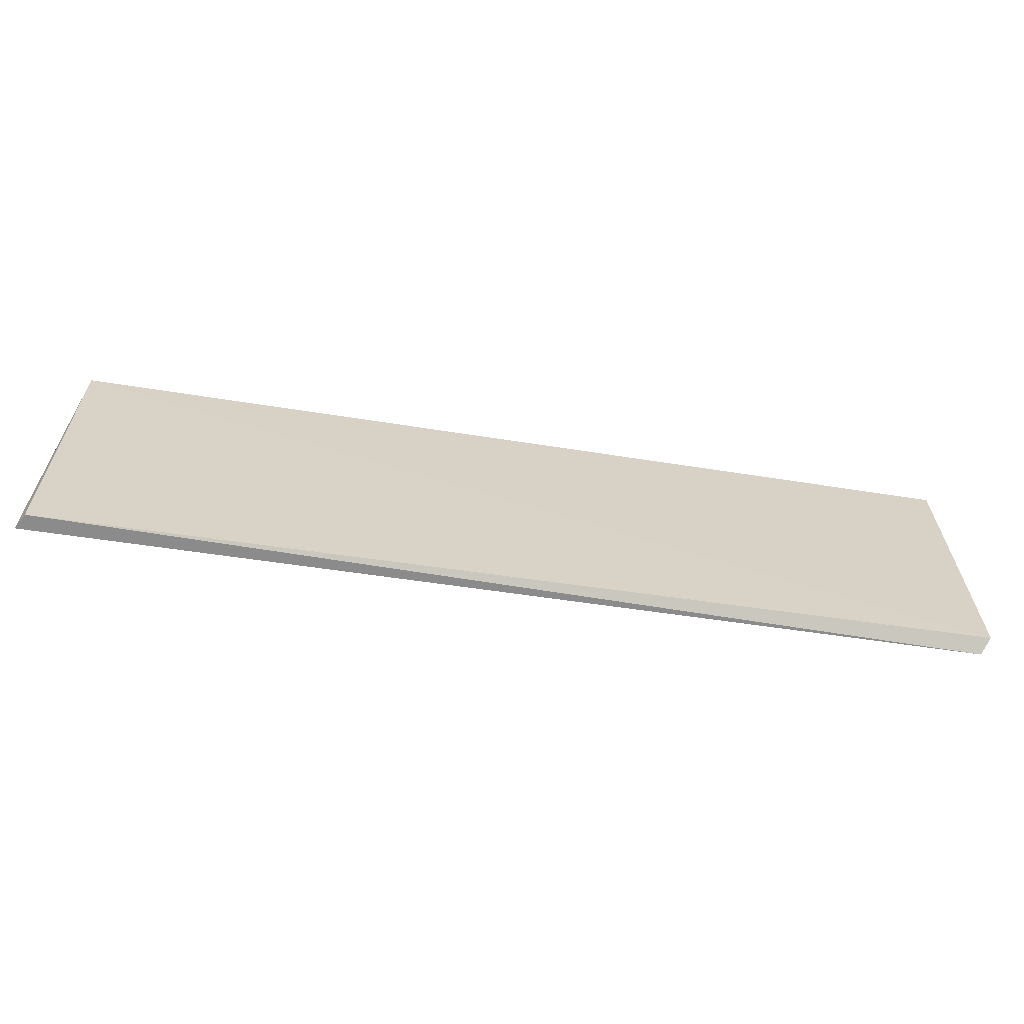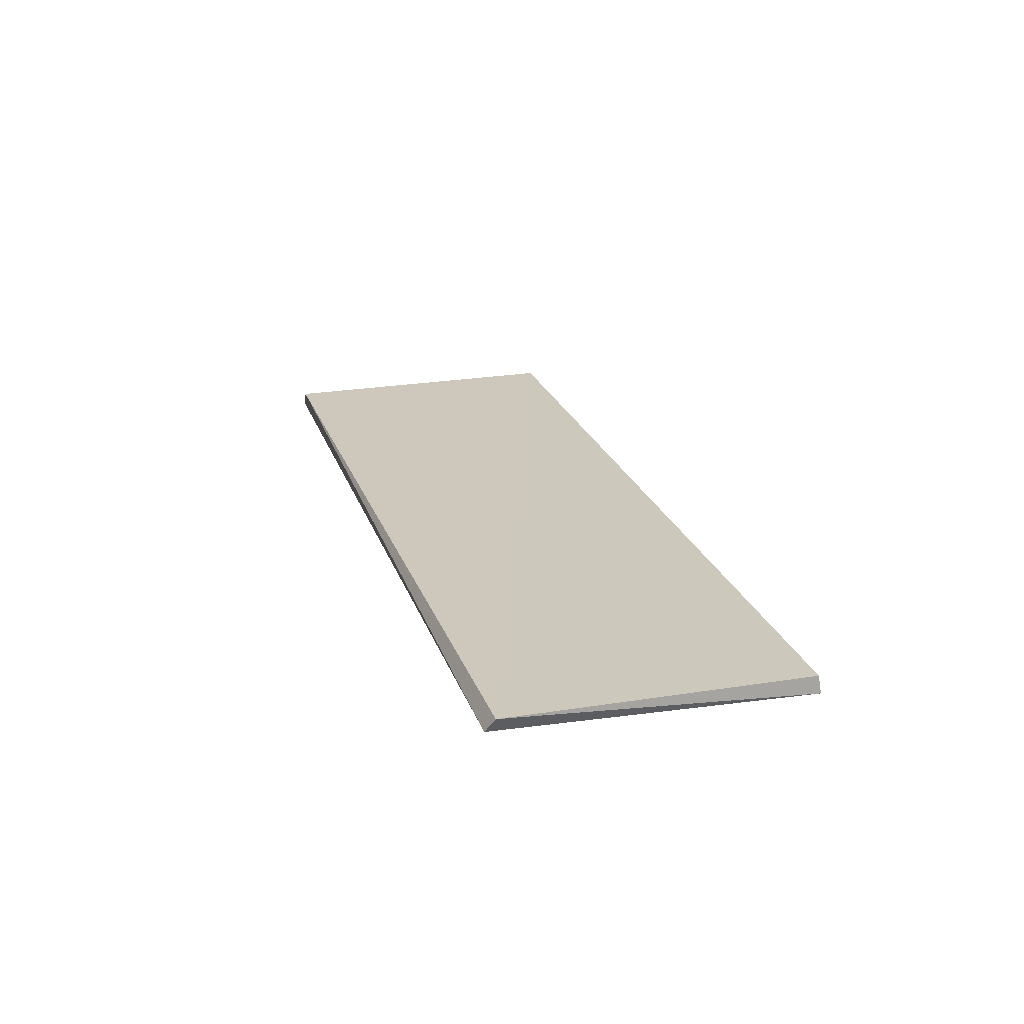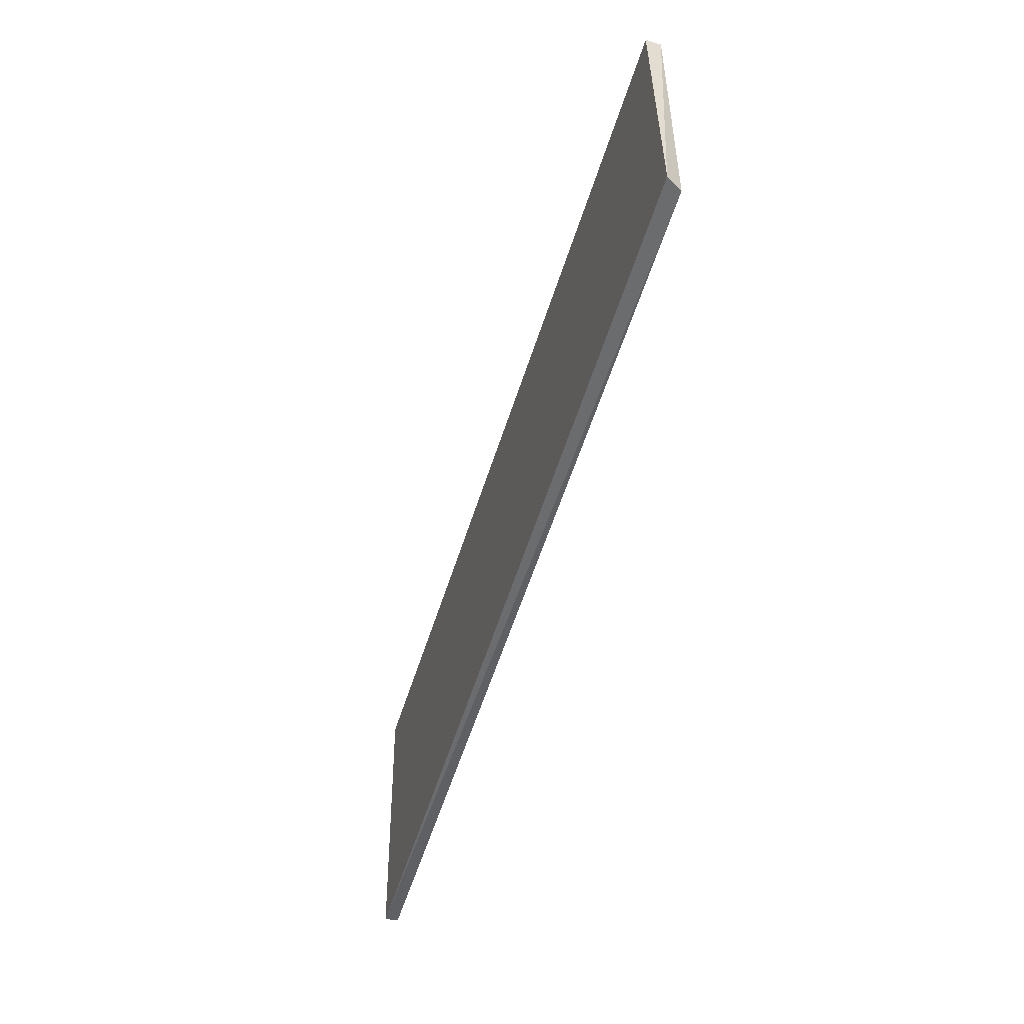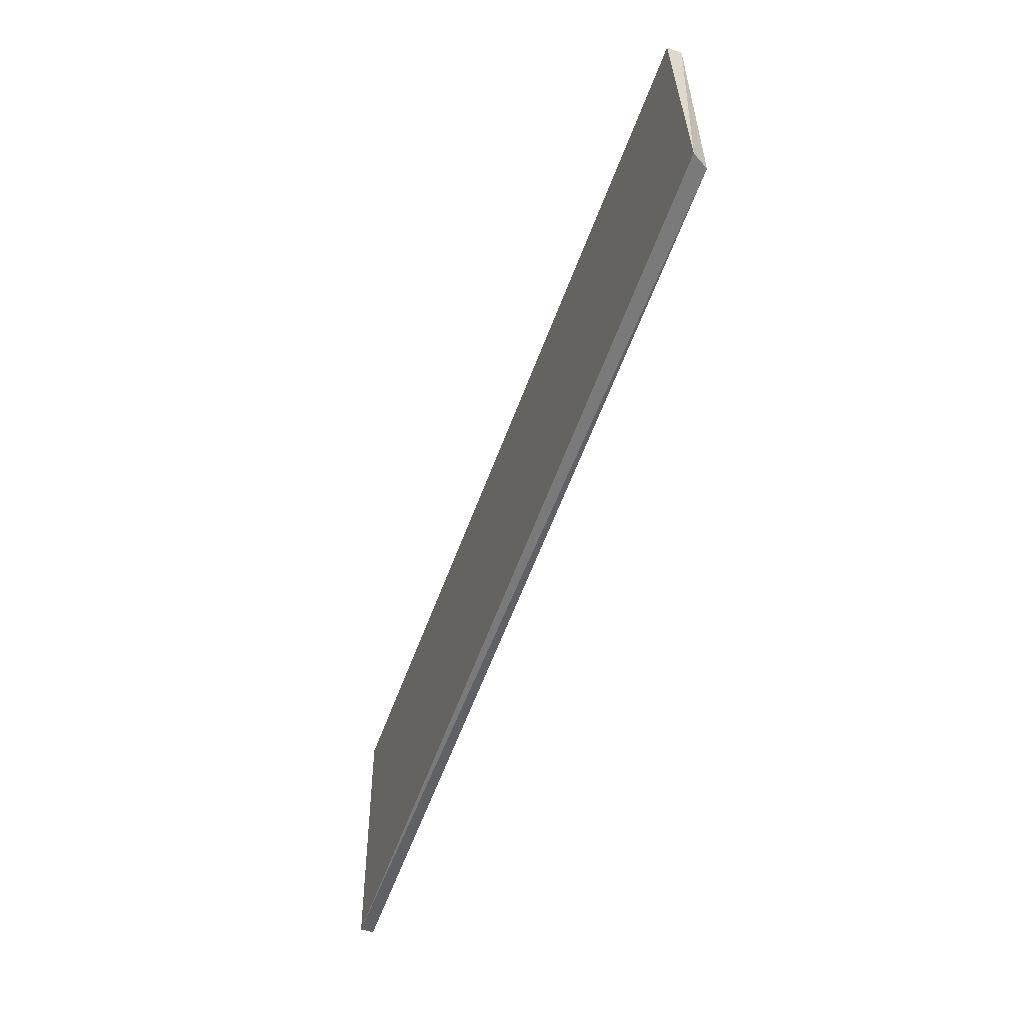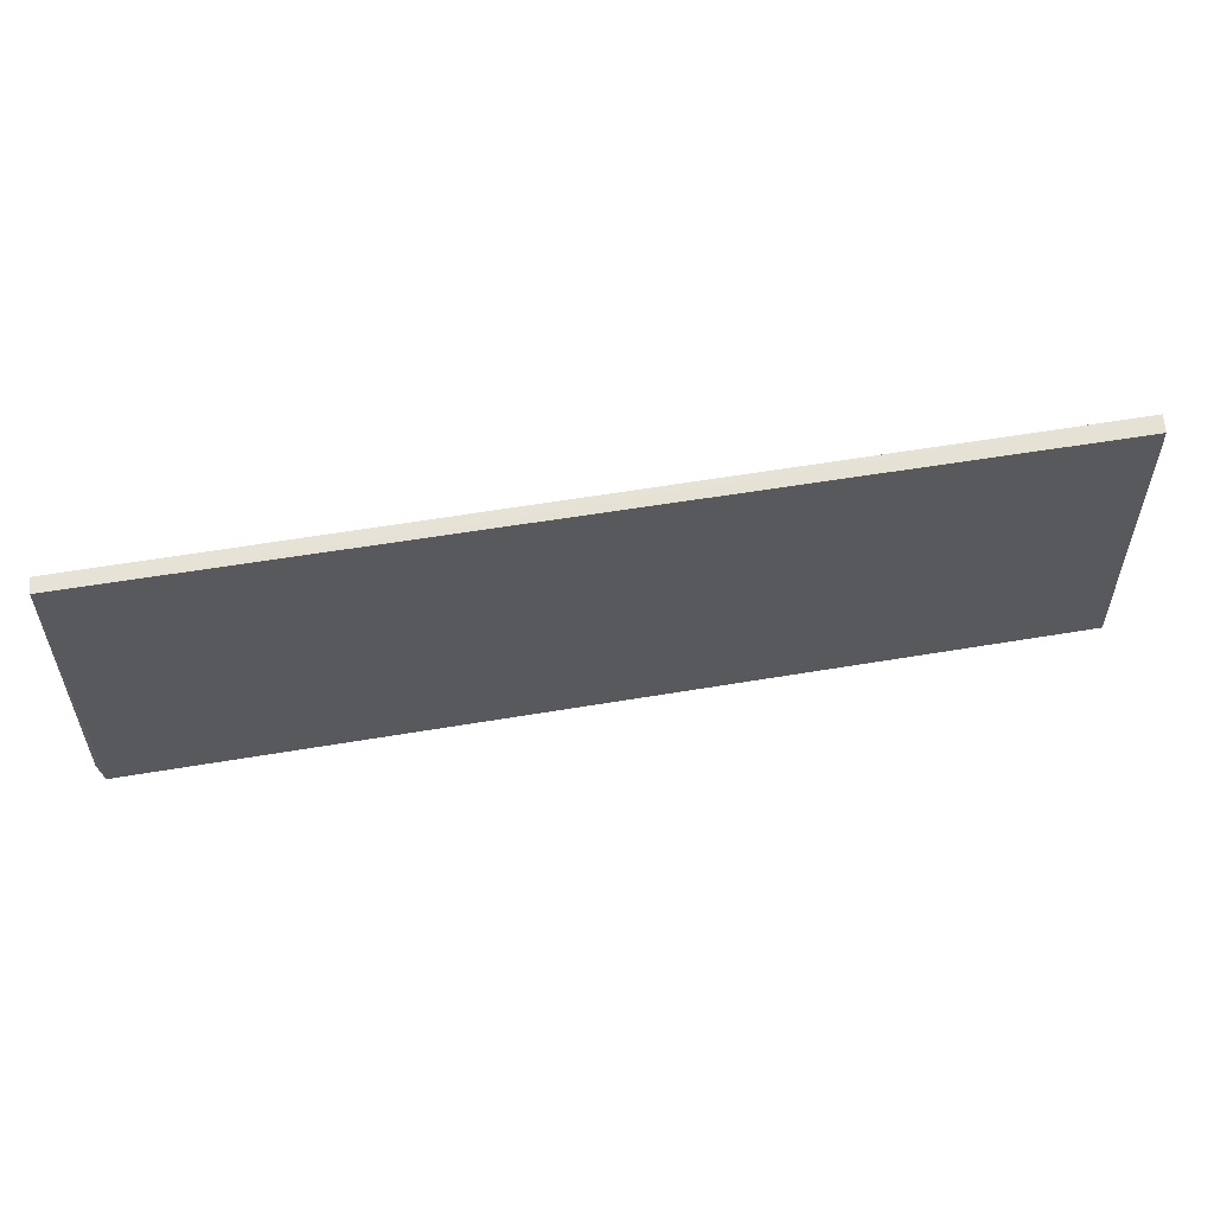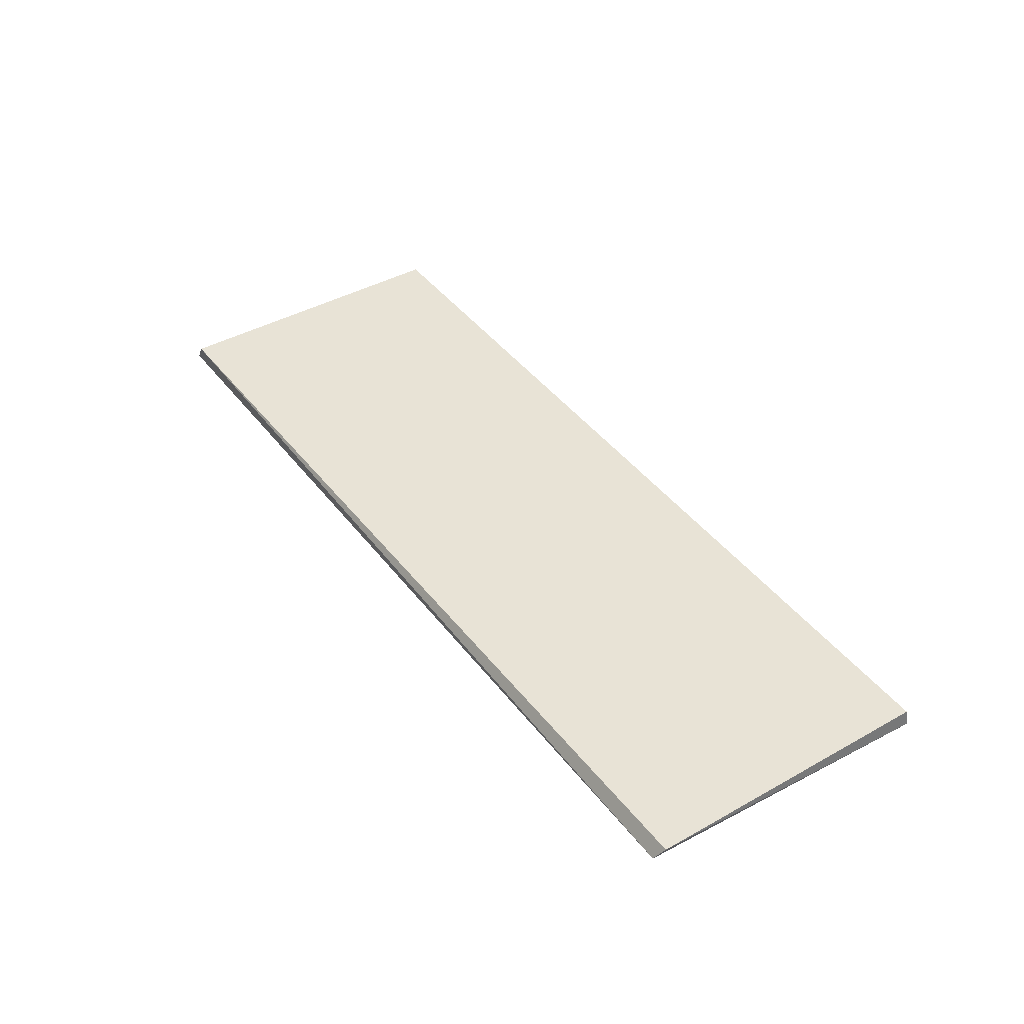
<metadata>
{"format":"obj","ext":"obj","renderer":"f3d","projection":"perspective","resolution":1024,"background":"white","views":[{"elev":-62.9,"azim":-8.5,"up":"+Y"},{"elev":21.7,"azim":74.4,"up":"+Z"},{"elev":-54.0,"azim":-106.4,"up":"+Y"},{"elev":-58.6,"azim":-109.5,"up":"+Y"},{"elev":57.3,"azim":-9.4,"up":"+Y"},{"elev":41.3,"azim":56.3,"up":"+Z"}]}
</metadata>
<code>
v 0.002313 -0.08634 0.0109
v 0.002469 -0.1016 0.01098
v 0.002394 -0.08621 0.01002
v -0.04475 -0.08621 0.01052
v -0.04477 -0.0863 0.01129
v -0.04519 -0.1021 0.01034
v 0.002087 -0.102 0.01021
v -0.04473 -0.1021 0.01113
f 1 2 3
f 5 2 1
f 5 1 3
f 5 3 4
f 6 4 3
f 6 5 4
f 7 6 3
f 7 3 2
f 8 2 5
f 8 5 6
f 8 7 2
f 8 6 7

</code>
